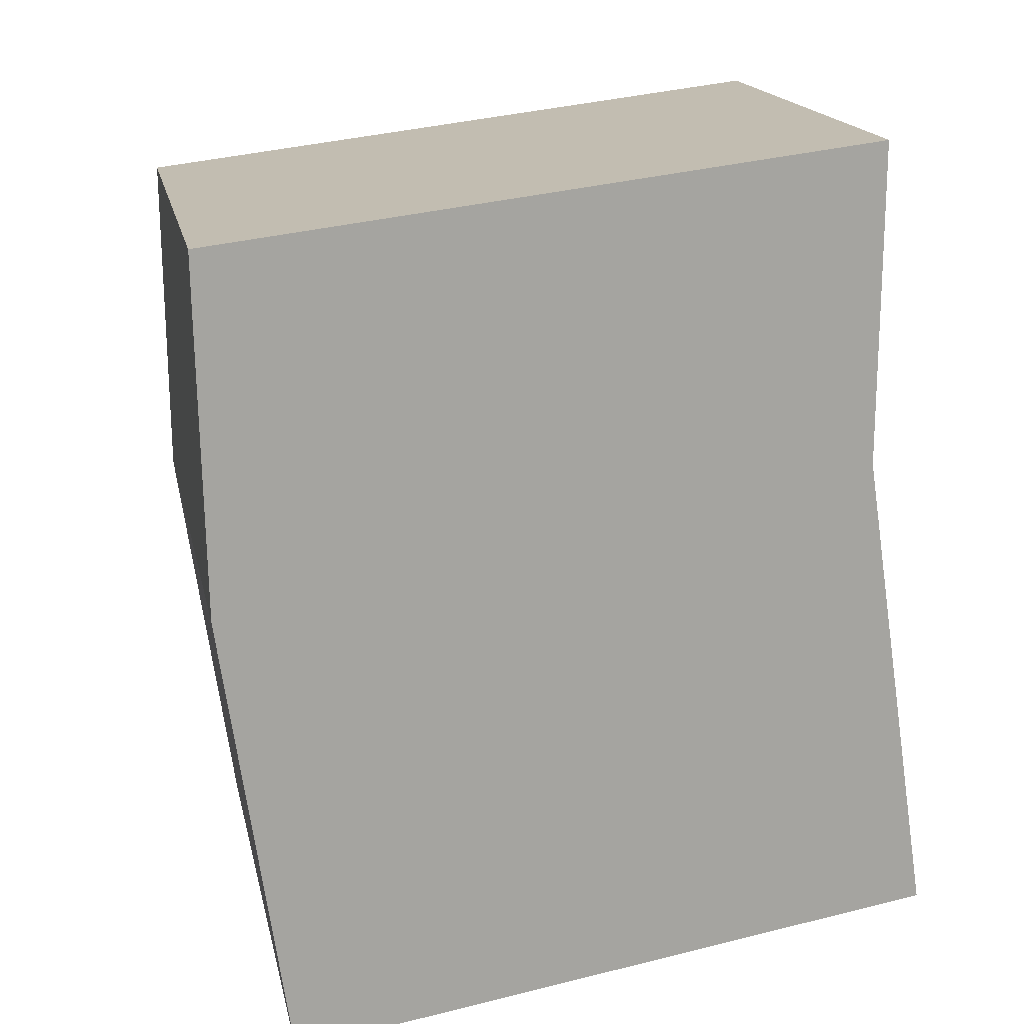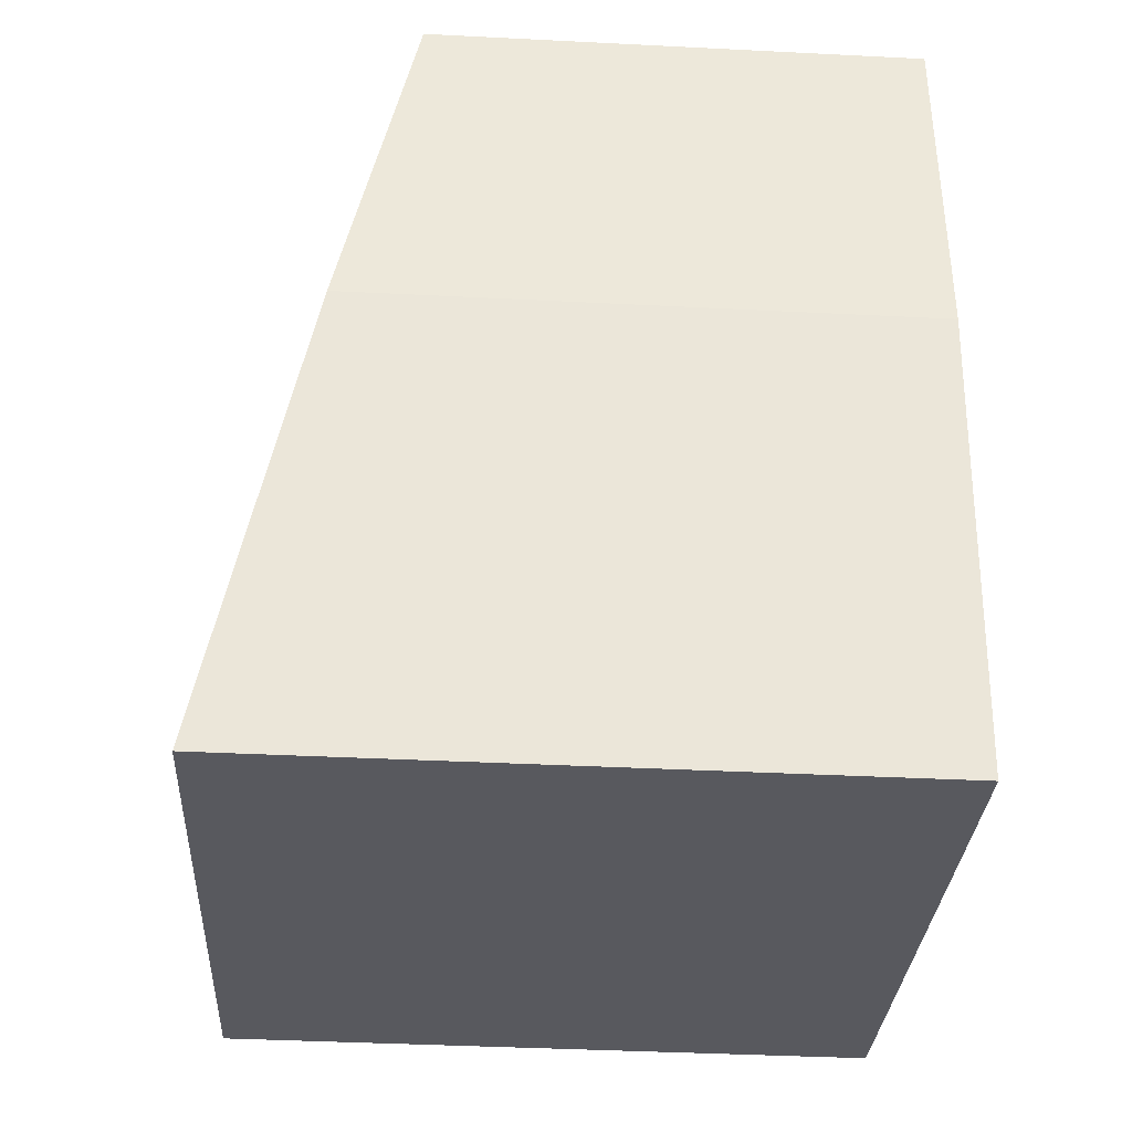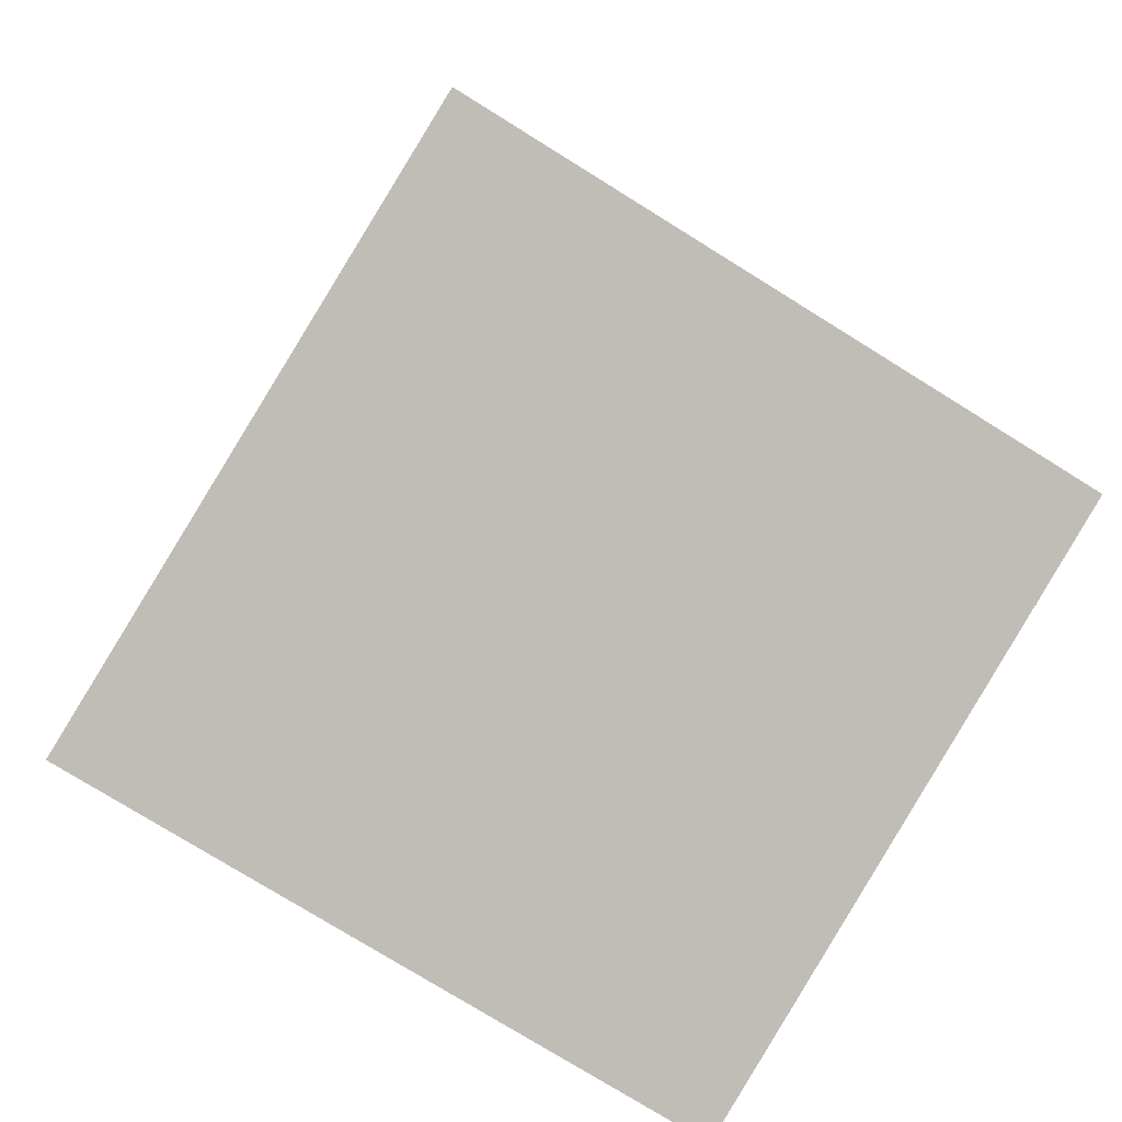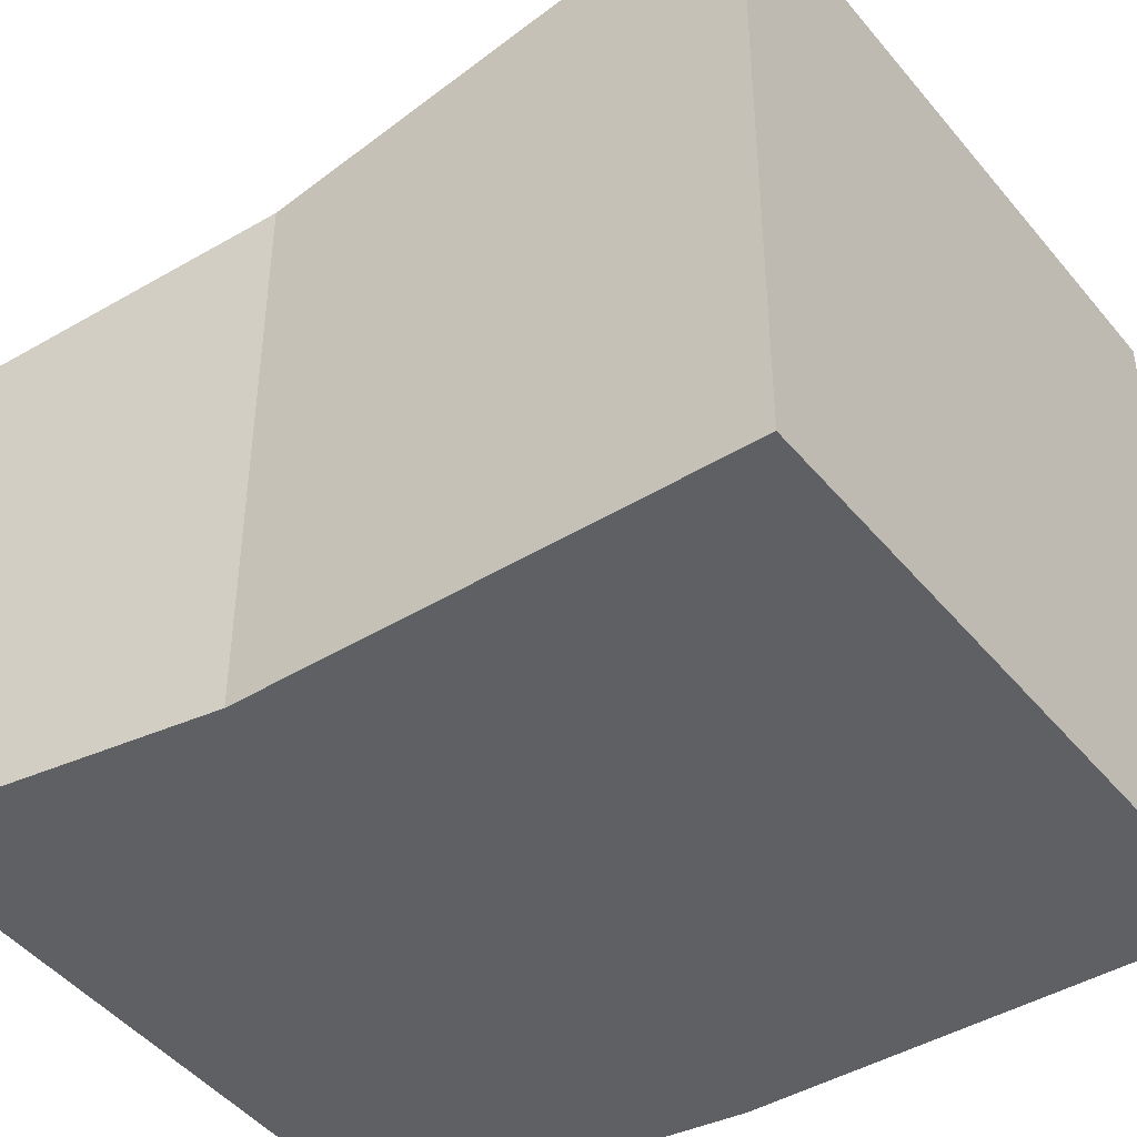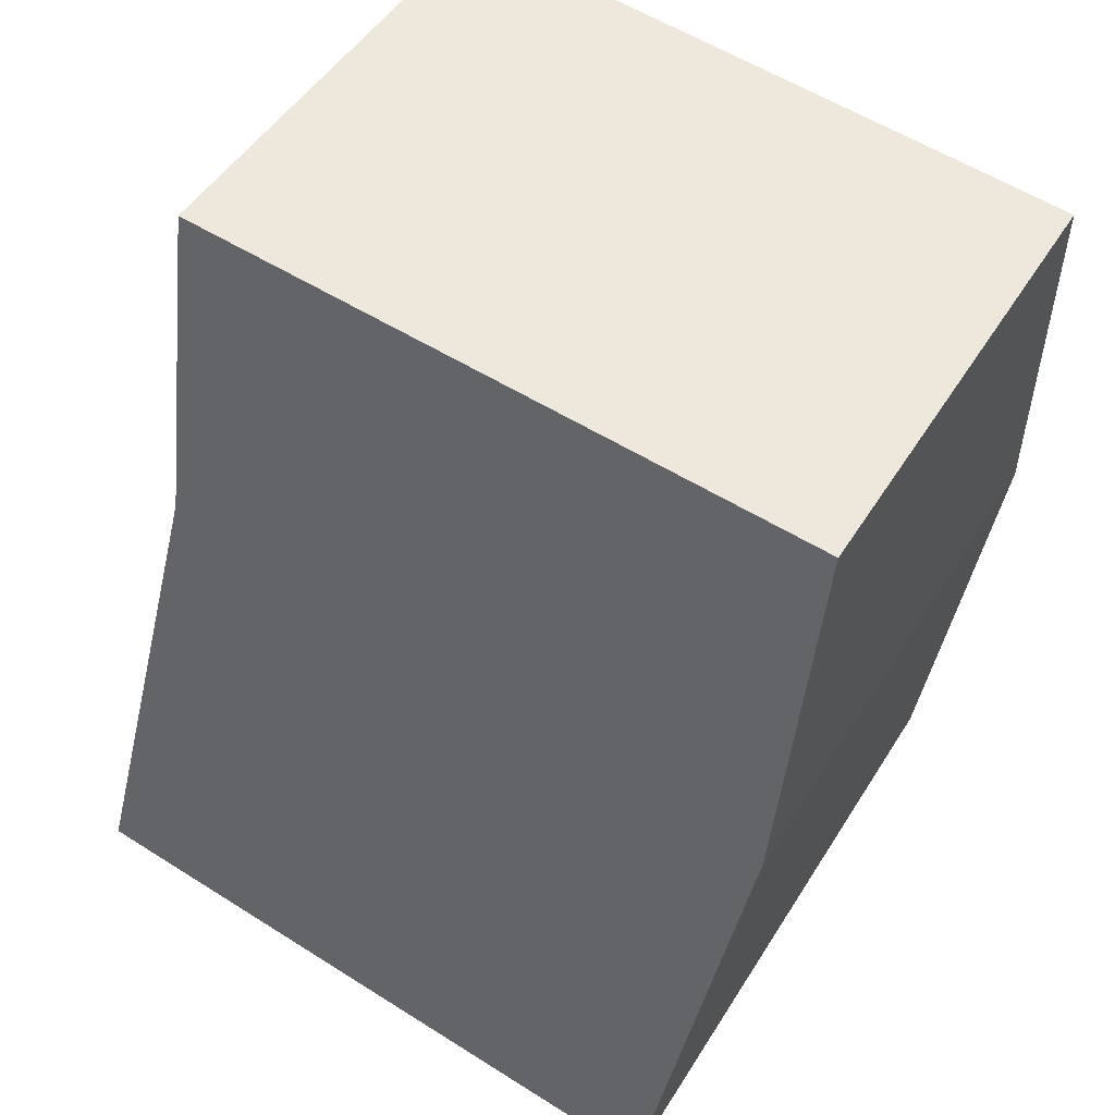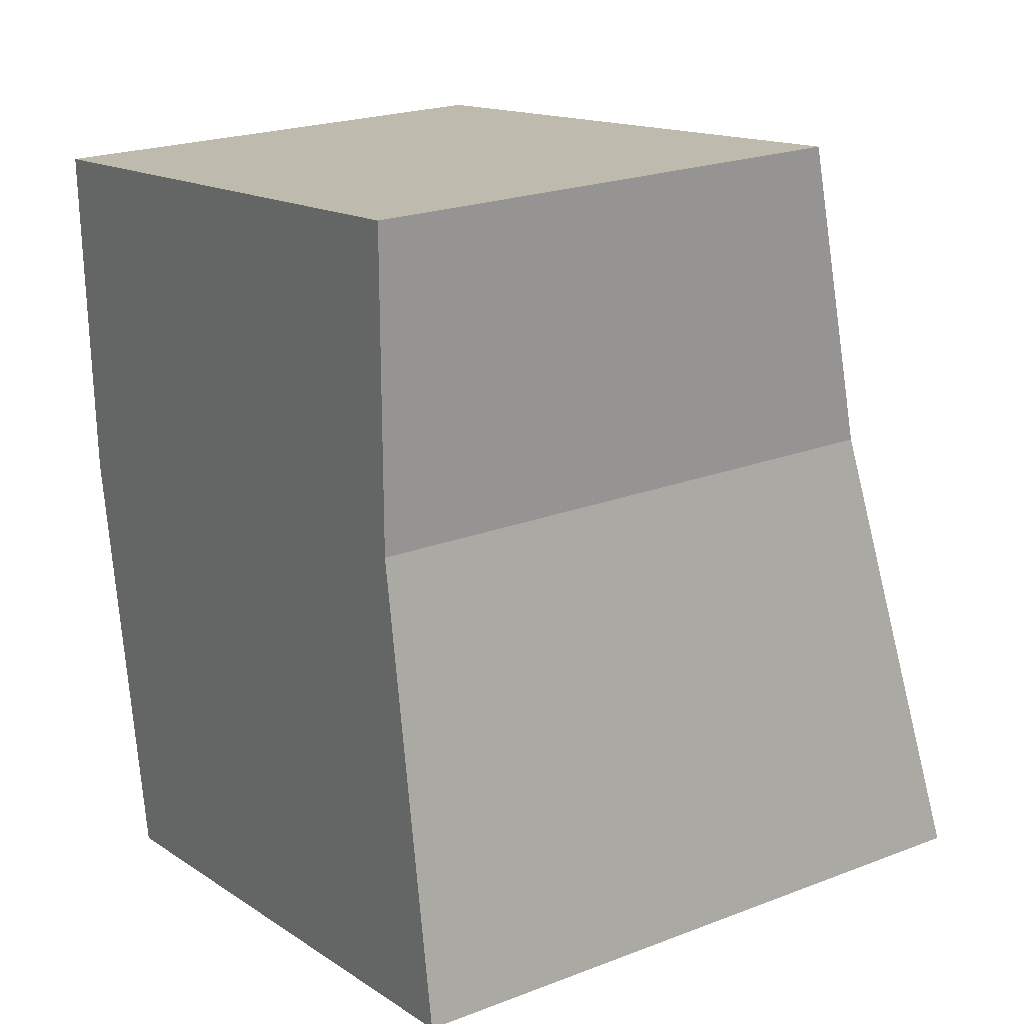
<metadata>
{"format":"obj","ext":"obj","renderer":"f3d","projection":"perspective","resolution":1024,"background":"white","views":[{"elev":17.0,"azim":-11.5,"up":"+Z"},{"elev":-39.6,"azim":-93.6,"up":"+Z"},{"elev":-77.2,"azim":58.2,"up":"+Z"},{"elev":-43.7,"azim":117.2,"up":"+Y"},{"elev":48.6,"azim":-149.5,"up":"+Z"},{"elev":22.3,"azim":56.6,"up":"+Z"}]}
</metadata>
<code>
v  0.415 3.698 -4.534
v  3.653 3.117 -1.322
v  4.046 3.667 -3.943
v  0.041 3.162 -1.977
v  3.655 2.981 -0.66
v  3.658 2.754 0.442
v  3.493 2.754 0.422
v  0 2.754 1.686e-16
v  3.658 -2.706e-17 0.442
v  3.653 8.095e-17 -1.322
v  3.655 4.041e-17 -0.66
v  4.046 2.414e-16 -3.943
v  0.415 2.776e-16 -4.534
v  0.041 1.211e-16 -1.977
v  0 0 0
v  3.493 -2.584e-17 0.422
g defaultobject
f 1 2 3
f 2 1 4
f 2 4 5
f 5 4 6
f 6 4 7
f 7 4 8
f 9 5 6
f 5 9 2
f 2 9 10
f 10 9 11
f 2 12 3
f 12 2 10
f 3 13 1
f 13 3 12
f 13 4 1
f 4 13 14
f 14 8 4
f 8 14 15
f 15 7 8
f 7 15 16
f 7 16 6
f 6 16 9
f 12 14 13
f 14 12 10
f 14 10 15
f 15 10 11
f 15 11 16
f 16 11 9

</code>
